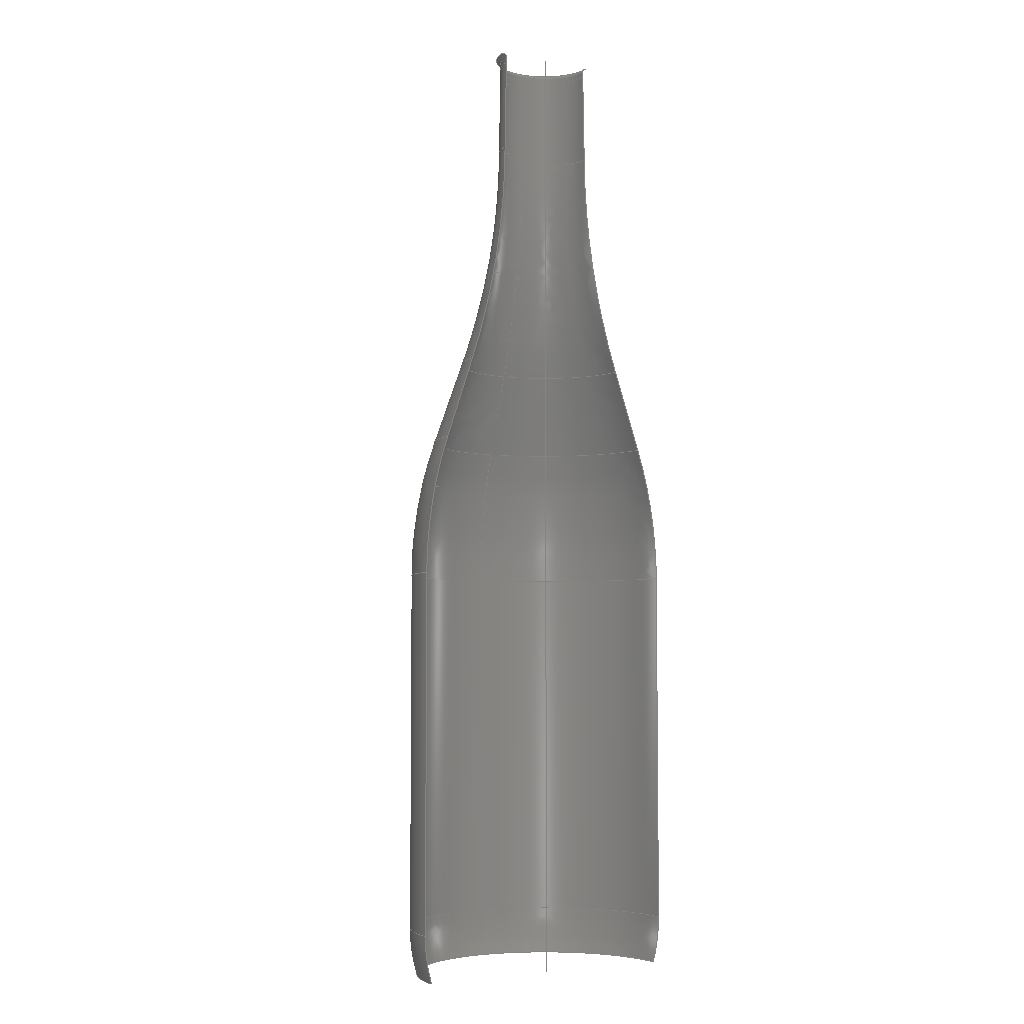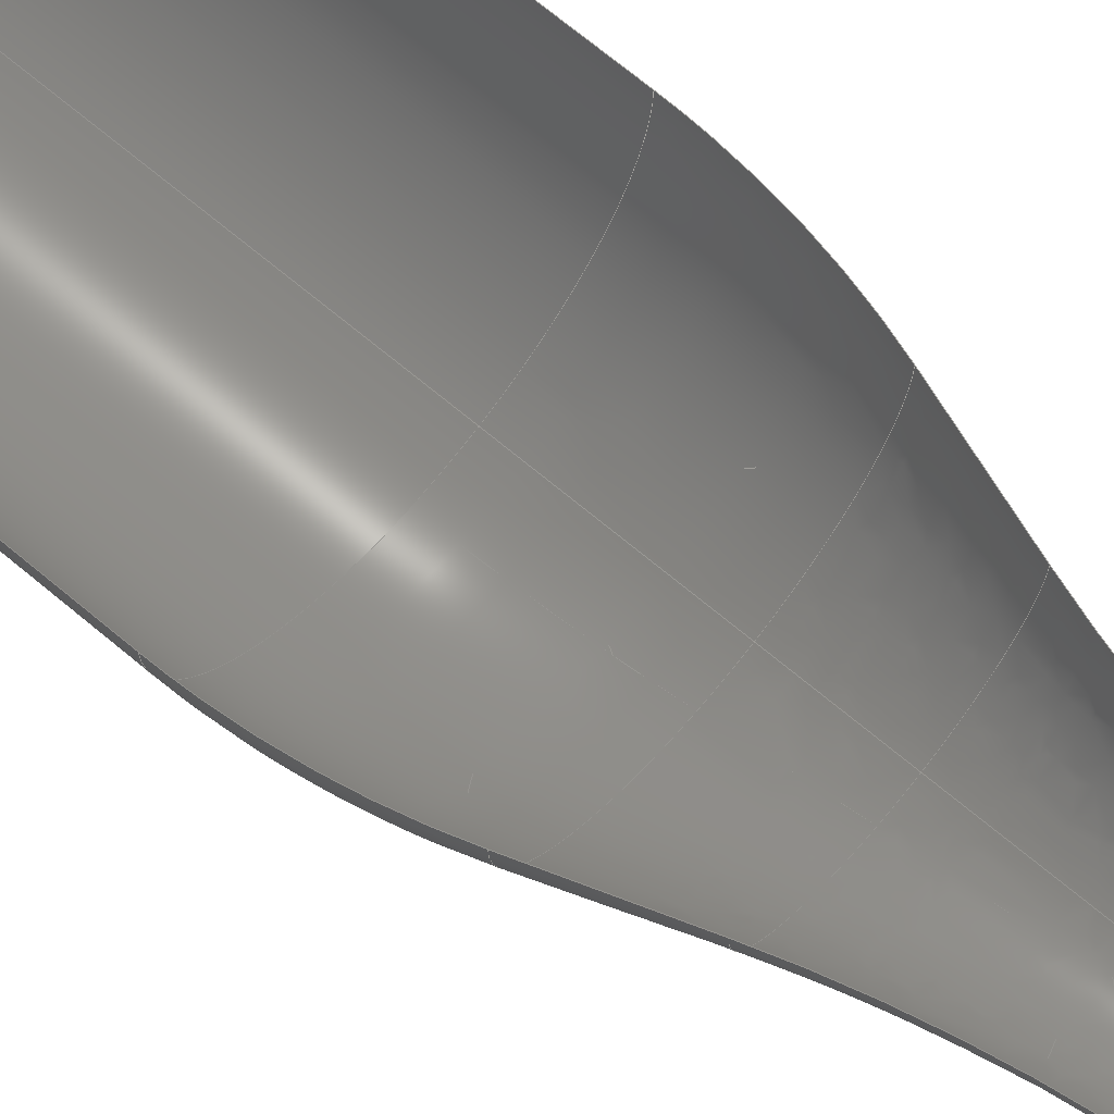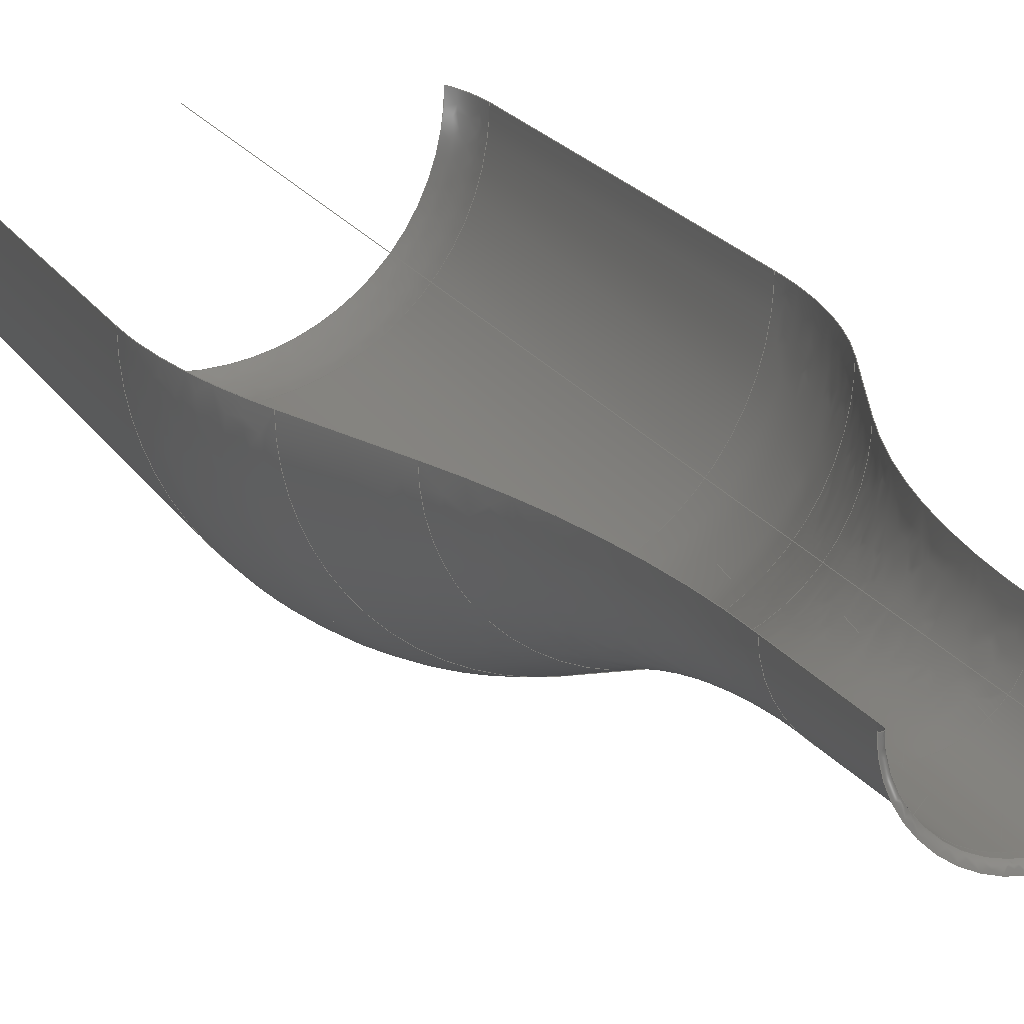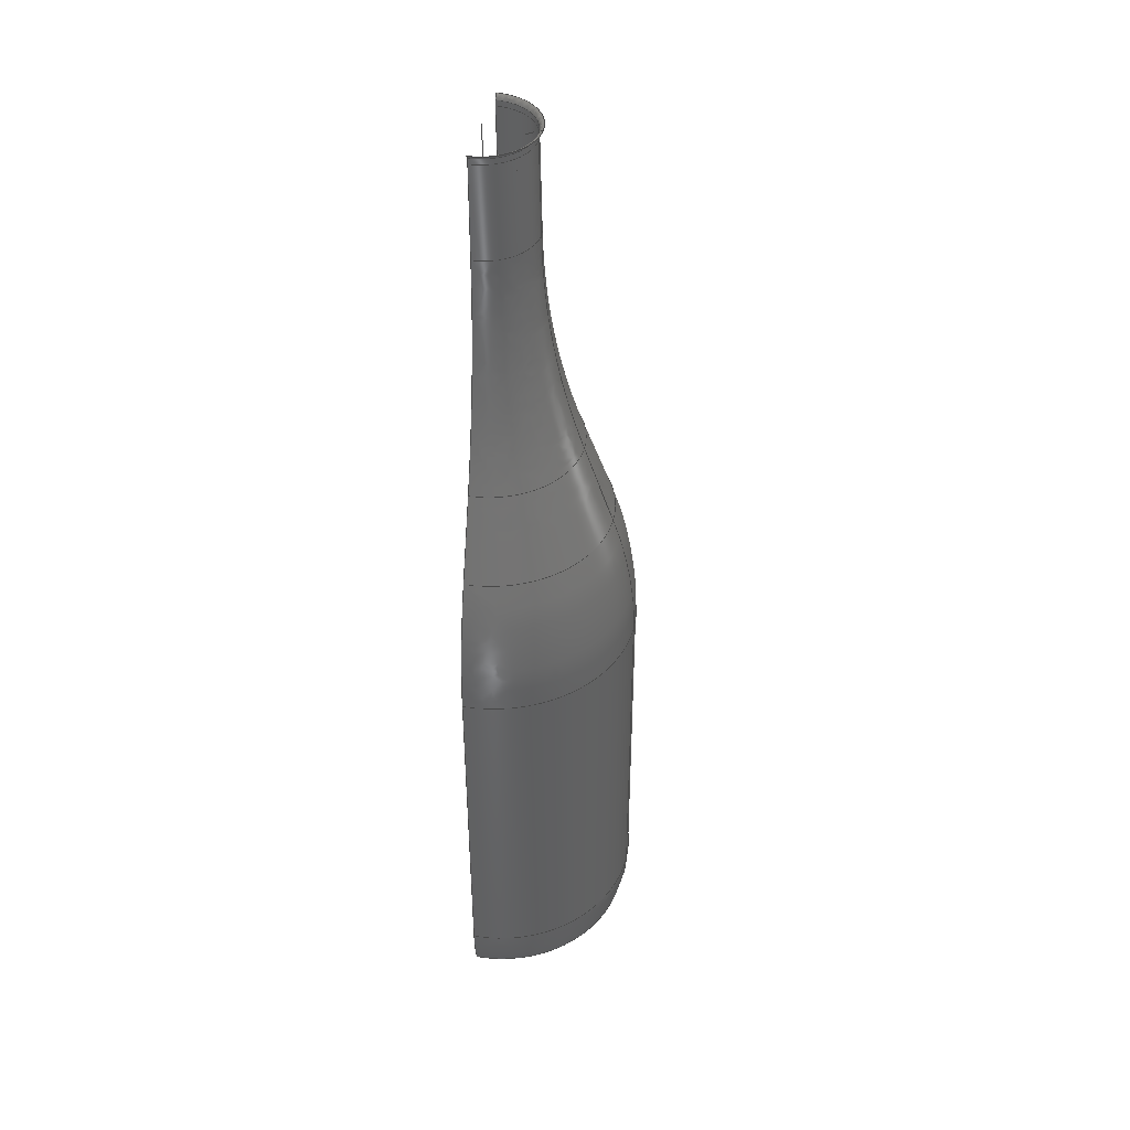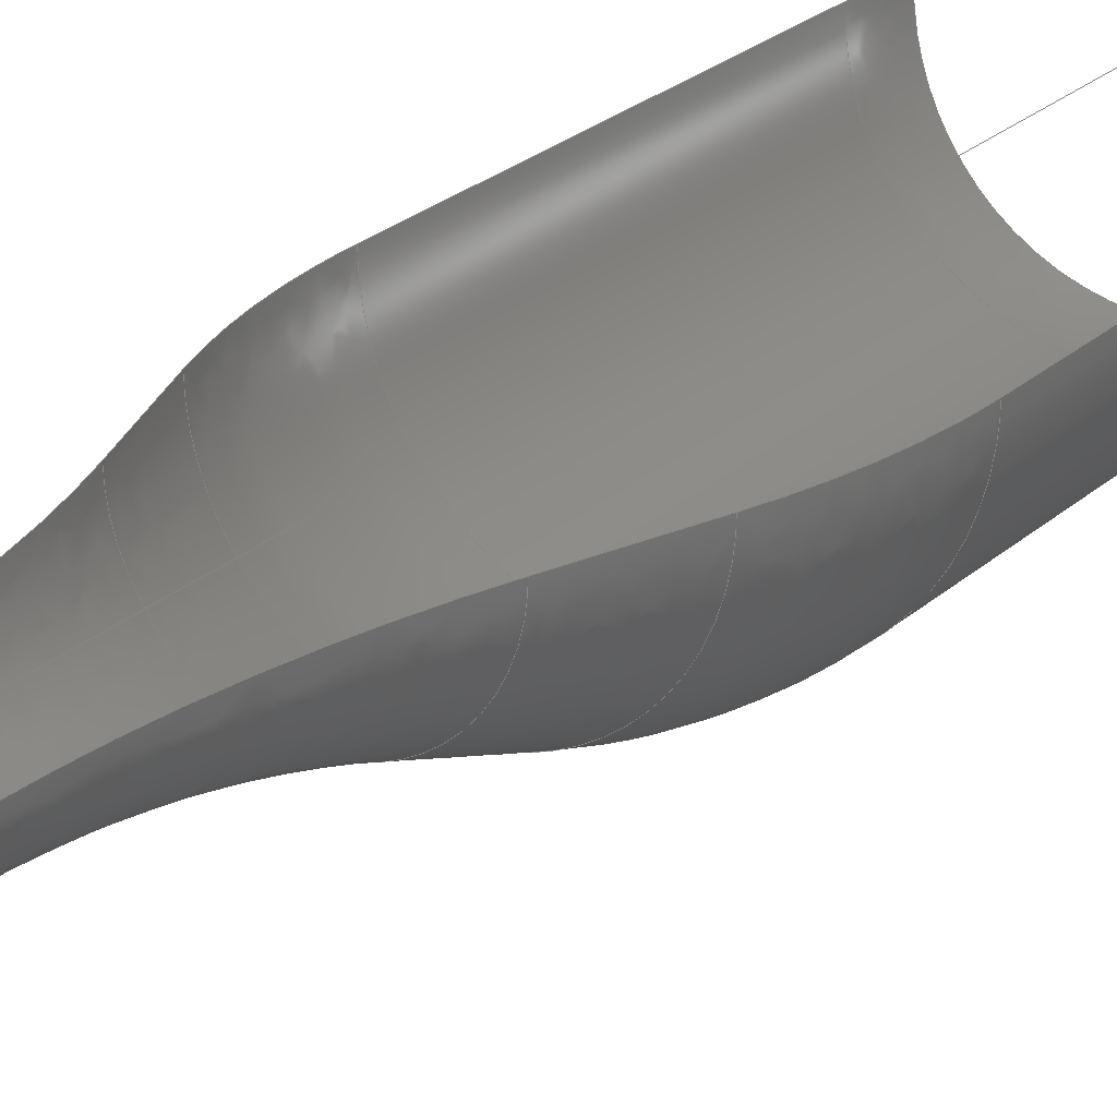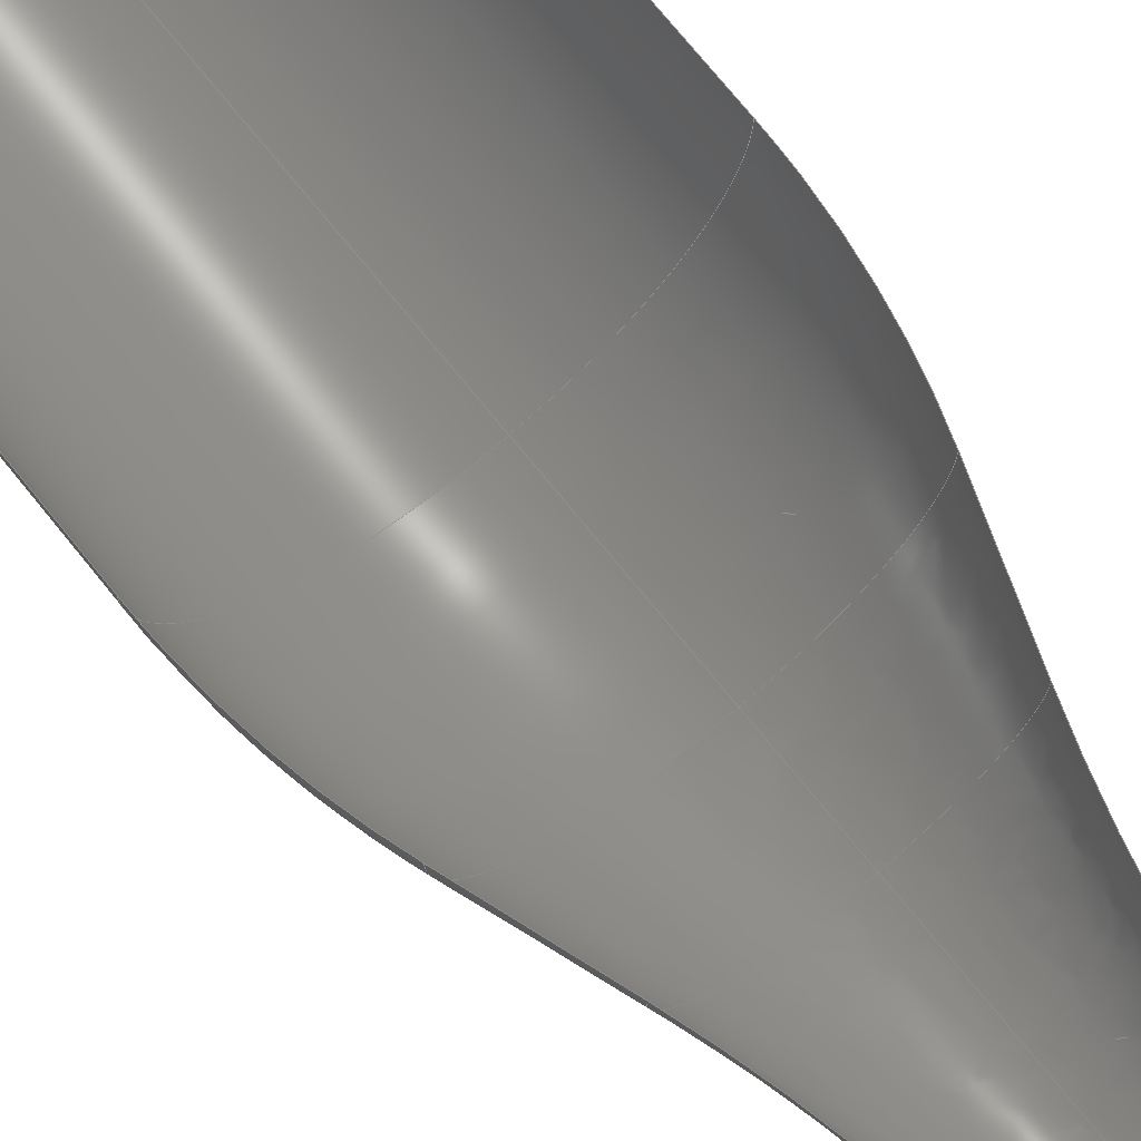
<metadata>
{"format":"iges","ext":"igs","renderer":"f3d","projection":"perspective","resolution":1024,"background":"white","views":[{"elev":-4.8,"azim":-30.3,"up":"+Y"},{"elev":69.6,"azim":130.0,"up":"+Z"},{"elev":16.5,"azim":160.7,"up":"+Z"},{"elev":42.6,"azim":102.2,"up":"+Y"},{"elev":23.7,"azim":-146.3,"up":"+Z"},{"elev":72.2,"azim":141.3,"up":"+Z"}]}
</metadata>
<code>

1H,,1H;,20HMASTERCAM version X9,13HN-1W254mcx-9,11HMASTERCAMX9,1H1,16,
8,24,8,56,,1,2,2HMM,1,0.01,13H1.908e+05,5e-05,100,,,8,0,;
     406       1       1       1       3               0        00000300
     406       0       1       1      15                               0
     110       2       1       1       3               0        00000000
     110       0       3       1       0                               0
     110       3       1       1       3               0        00000000
     110       0       3       1       0                               0
     110       4       1       1       3               0        00000000
     110       0       3       1       0                               0
     124       5       1       0       0               0        00000000
     124       0       0       1       0                               0
     100       6       1       1       3               9        00000000
     100       0       3       2       0                               0
     100       8       1       1       3               9        00000000
     100       0       3       1       0                               0
     110       9       1       1       3               0        00000000
     110       0       3       1       0                               0
     100      10       1       1       3               9        00000000
     100       0       3       2       0                               0
     110      12       1       1       3               0        00000000
     110       0       3       2       0                               0
     100      14       1       1       3               9        00000000
     100       0       3       1       0                               0
     110      15       1       1       3               0        00000000
     110       0       4       2       0                               0
     110      17       1       1       3               0        00000000
     110       0       4       2       0                               0
     110      19       1       1       3               0        00000000
     110       0       4       2       0                               0
     110      21       1       1       3               0        00000000
     110       0       4       2       0                               0
     110      23       1       1       3               0        00000000
     110       0       4       1       0                               0
     110      24       1       1       3               0        00000000
     110       0       4       1       0                               0
     110      25       1       1       3               0        00000000
     110       0       4       1       0                               0
     110      26       1       1       3               0        00000000
     110       0       4       1       0                               0
     110      27       1       1       3               0        00000000
     110       0       4       2       0                               0
     110      29       1       1       3               0        00000000
     110       0       4       2       0                               0
     110      31       1       1       3               0        00000000
     110       0       4       2       0                               0
     110      33       1       1       3               0        00000000
     110       0       4       2       0                               0
     314      35       1       1       3               0        00000000
     314       0       0       1       0                               0
     128      36       1       1       3               0        00000000
     128       0     -47      10       0                               0
     128      46       1       1       3               0        00000000
     128       0     -47       6       0                               0
     128      52       1       1       3               0        00000000
     128       0     -47      11       0                               0
     128      63       1       1       3               0        00000000
     128       0     -47       9       0                               0
     128      72       1       1       3               0        00000000
     128       0     -47      13       0                               0
     128      85       1       1       3               0        00000000
     128       0     -47       5       0                               0
     128      90       1       1       3               0        00000000
     128       0     -47       5       0                               0
     128      95       1       1       3               0        00000000
     128       0     -47       7       0                               0
406,1,6HVOLUME;                                                        1
110,0,0,0,0,-277.7,0;                                             3
110,0,-1.2,-13.85,0,-2.8,-13.85;                                     5
110,0,-2.8,-13.85,0,-29.3,-14.3;                                     7
124,0,0,1,0,1,0,0,0,0,1,0,0;                               9
100,0,-27.85,-221.5,-29.3,-14.3,            11
-95.27,-25.57;                                         11
100,0,-1.2,-15.05,0,-15.05,-1.2,-13.85;                             13
110,0,-159.7,-40.6,0,-264.2,-40.6;                              15
100,-0,-159.7,83.39,-159.7,-40.6,-119.4,                 17
-33.86;                                                       17
110,0,-119.4,-33.86,0,-95.27,               19
-25.57;                                                       19
100,-0,-264.2,4.245,-277.7,-38.52,-264.2,-40.6;            21
110,8.938,-6,-10.65,7.331,-6.042,       23
-8.737;                                                        23
110,9.178,-28,-10.94,7.571,                    25
-28.04,-9.023;                                         25
110,11.35,-65,-13.52,9.766,                    27
-65.45,-11.64;                                        27
110,23.94,-131,-28.53,22.37,                 29
-131.6,-26.66;                                        29
110,0,-6,-13.9,0,-6.042,-11.4;            31
110,0,-28,-14.28,0,-28.04,-11.78;          33
110,0,-65,-17.65,0,-65.45,-15.19;          35
110,0,-131,-37.24,0,-131.6,-34.81;        37
110,-23.94,-131,-28.53,-22.37,               39
-131.6,-26.66;                                        39
110,-11.35,-65,-13.52,-9.766,                  41
-65.45,-11.64;                                        41
110,-9.178,-28,-10.94,-7.571,                  43
-28.04,-9.023;                                         43
110,-8.938,-6,-10.65,-7.331,                   45
-6.042,-8.737;                                          45
314,100,60,80;                                                     47
128,2,4,2,2,0,0,0,0,0,0,0,0,1,1,1,0,0,0,1,1,2,2,2,      49
1,0.9883,1,0.7071,0.6989,0.7071,1,         49
0.9883,1,0.7071,0.6989,0.7071,1,            49
0.9883,1,40.6,-264.2,-0,40.6,-271.1,-0,          49
38.52,-277.7,-0,40.6,-264.2,-40.6,40.6,-271.1,        49
-40.6,38.52,-277.7,-38.52,-0,-264.2,-40.6,-0,                 49
-271.1,-40.6,-0,-277.7,-38.52,-40.6,-264.2,             49
-40.6,-40.6,-271.1,-40.6,-38.52,-277.7,-38.52,        49
-40.6,-264.2,0,-40.6,-271.1,0,-38.52,-277.7,0,        49
0,1,0,2;                                                          49
128,1,4,1,2,0,0,0,0,0,0,0,1,1,0,0,0,1,1,2,2,2,1,1,      51
0.7071,0.7071,1,1,0.7071,0.7071,1,1,      51
40.6,-159.7,-0,40.6,-264.2,-0,40.6,-159.7,-40.6,            51
40.6,-264.2,-40.6,-0,-159.7,-40.6,0,-264.2,-40.6,           51
-40.6,-159.7,-40.6,-40.6,-264.2,-40.6,-40.6,-159.7,0,      51
-40.6,-264.2,0,0,1,0,2;                                        51
128,2,4,2,2,0,0,0,0,0,0,0,0,1,1,1,0,0,0,1,1,2,2,2,      53
1,0.9863,1,0.7071,0.6974,0.7071,1,         53
0.9863,1,0.7071,0.6974,0.7071,1,            53
0.9863,1,33.86,-119.4,-0,40.6,             53
-139,-0,40.6,-159.7,-0,33.86,                  53
-119.4,-33.86,40.6,-139,-40.6,        53
40.6,-159.7,-40.6,-0,-119.4,-33.86,-0,         53
-139,-40.6,-0,-159.7,-40.6,-33.86,            53
-119.4,-33.86,-40.6,-139,-40.6,       53
-40.6,-159.7,-40.6,-33.86,-119.4,0,             53
-40.6,-139,0,-40.6,-159.7,0,0,1,0,2;             53
128,1,4,1,2,0,0,0,0,0,0,0,1,1,0,0,0,1,1,2,2,2,1,1,      55
0.7071,0.7071,1,1,0.7071,0.7071,1,1,      55
33.86,-119.4,-0,25.57,-95.27,        55
-0,33.86,-119.4,-33.86,25.57,       55
-95.27,-25.57,-0,-119.4,-33.86,      55
0,-95.27,-25.57,-33.86,-119.4,       55
-33.86,-25.57,-95.27,-25.57,           55
-33.86,-119.4,0,-25.57,-95.27,       55
0,0,1,0,2;                                                       55
128,2,4,2,2,0,0,0,0,0,0,0,0,1,1,1,0,0,0,1,1,2,2,2,      57
1,0.9869,1,0.7071,0.6978,0.7071,1,         57
0.9869,1,0.7071,0.6978,0.7071,1,            57
0.9869,1,25.57,-95.27,0,14.54,         57
-63.21,0,14.3,-29.3,0,25.57,      57
-95.27,-25.57,14.54,-63.21,            57
-14.54,14.3,-29.3,-14.3,0,        57
-95.27,-25.57,0,-63.21,-14.54,        57
0,-29.3,-14.3,-25.57,-95.27,        57
-25.57,-14.54,-63.21,-14.54,          57
-14.3,-29.3,-14.3,-25.57,          57
-95.27,-0,-14.54,-63.21,-0,                  57
-14.3,-29.3,-0,0,1,0,2;                        57
128,1,4,1,2,0,0,0,0,0,0,0,1,1,0,0,0,1,1,2,2,2,1,1,      59
0.7071,0.7071,1,1,0.7071,0.7071,1,1,      59
13.85,-2.8,-0,14.3,-29.3,-0,13.85,-2.8,-13.85,14.3,-29.3,           59
-14.3,-0,-2.8,-13.85,-0,-29.3,-14.3,-13.85,-2.8,-13.85,-14.3,       59
-29.3,-14.3,-13.85,-2.8,-0,-14.3,-29.3,-0,0,1,0,2;              59
128,1,4,1,2,0,0,0,0,0,0,0,1,1,0,0,0,1,1,2,2,2,1,1,      61
0.7071,0.7071,1,1,0.7071,0.7071,1,1,      61
13.85,-1.2,0,13.85,-2.8,-0,13.85,-1.2,-13.85,13.85,-2.8,            61
-13.85,0,-1.2,-13.85,-0,-2.8,-13.85,-13.85,-1.2,-13.85,-13.85,      61
-2.8,-13.85,-13.85,-1.2,-0,-13.85,-2.8,-0,0,1,0,2;              61
128,2,4,2,2,0,0,0,0,0,0,0,0,1,1,1,0,0,0,1,1,2,2,2,      63
1,0.7071,1,0.7071,0.5,0.7071,1,                  63
0.7071,1,0.7071,0.5,0.7071,1,0.7071,        63
1,13.85,-1.2,0,13.85,0,0,15.05,0,0,13.85,-1.2,-13.85,           63
13.85,0,-13.85,15.05,0,-15.05,0,-1.2,-13.85,-0,0,-13.85,         63
-0,0,-15.05,-13.85,-1.2,-13.85,-13.85,0,-13.85,-15.05,0,          63
-15.05,-13.85,-1.2,-0,-13.85,0,-0,-15.05,0,-0,0,1,0,2;       63
S0000001G0000002D0000064P0000101
</code>
